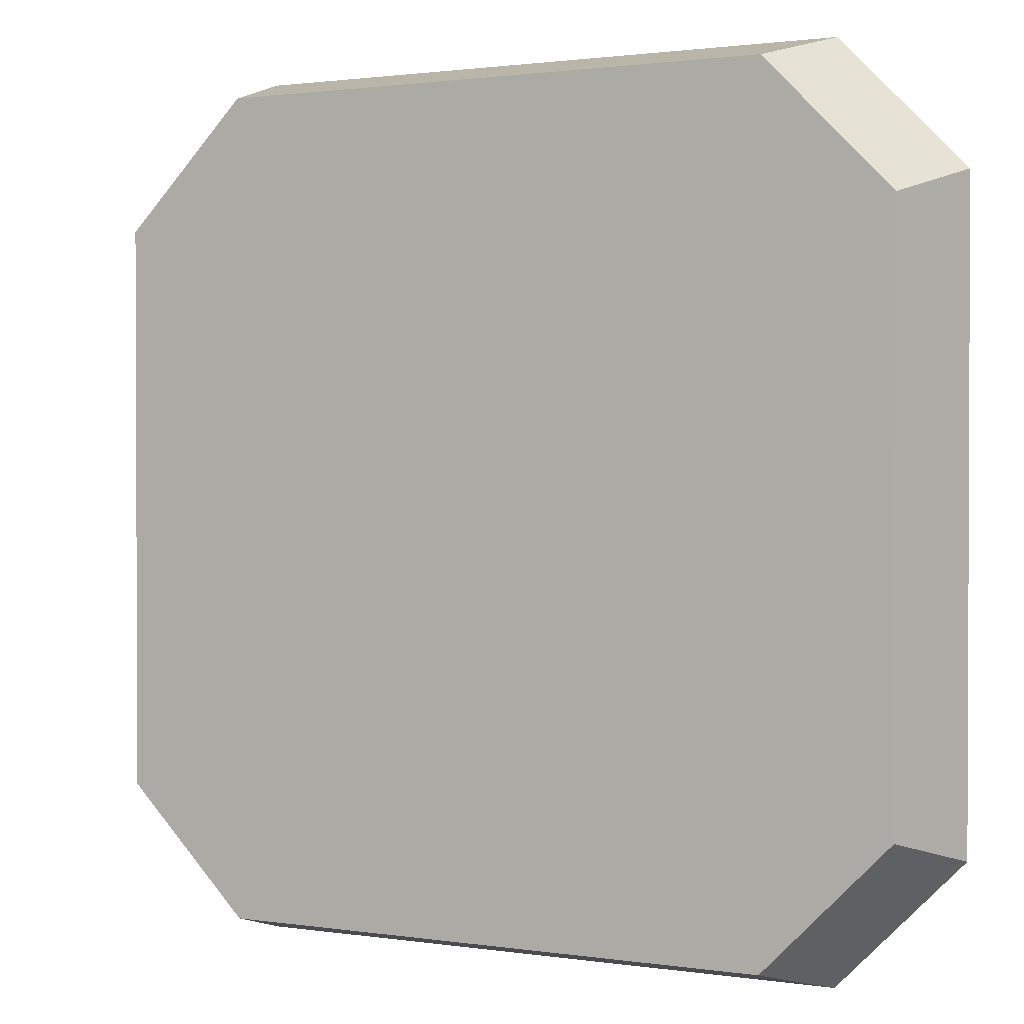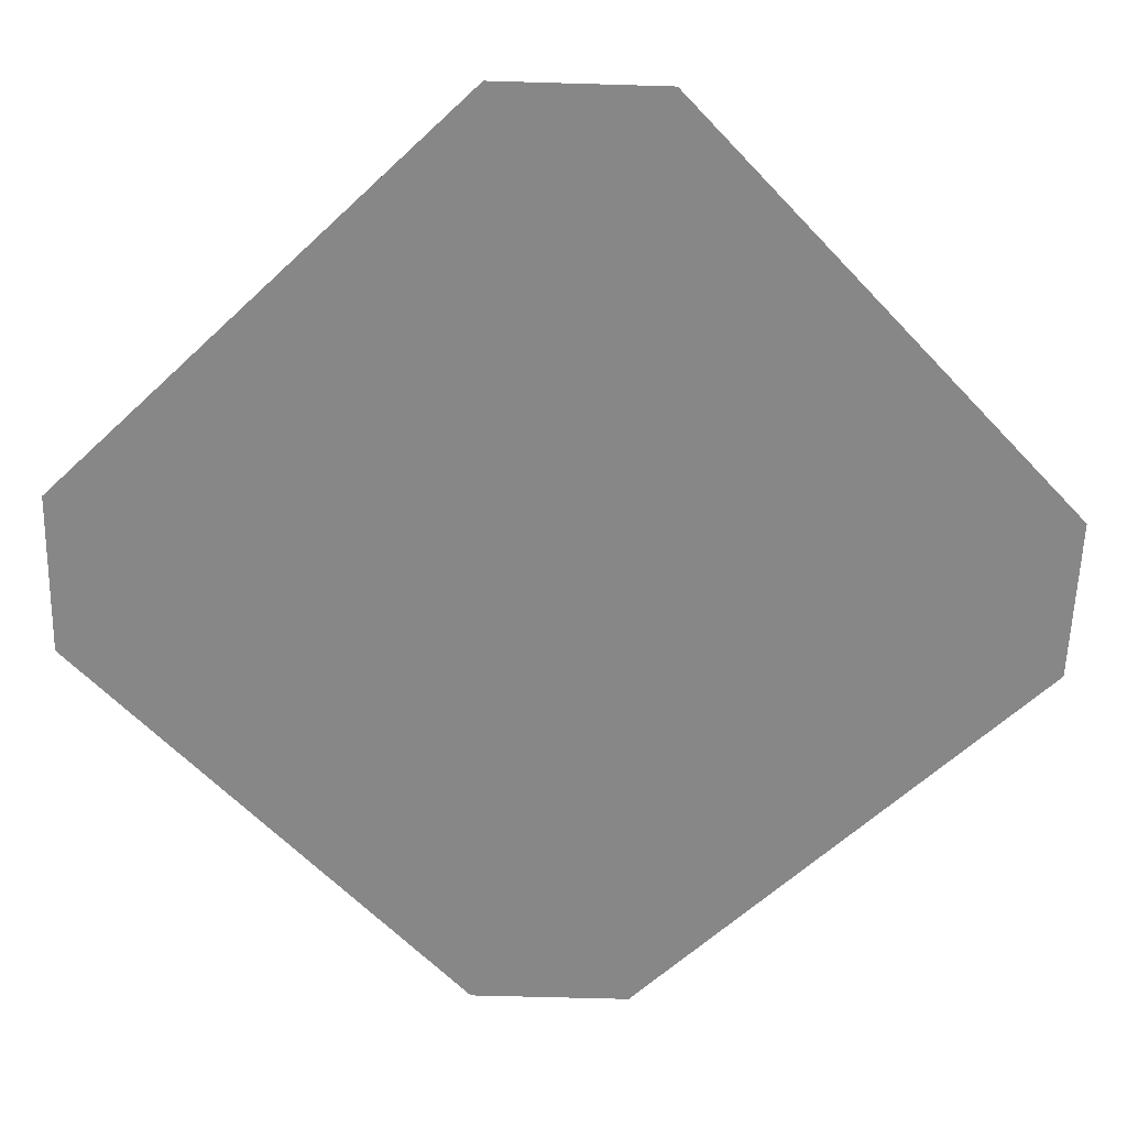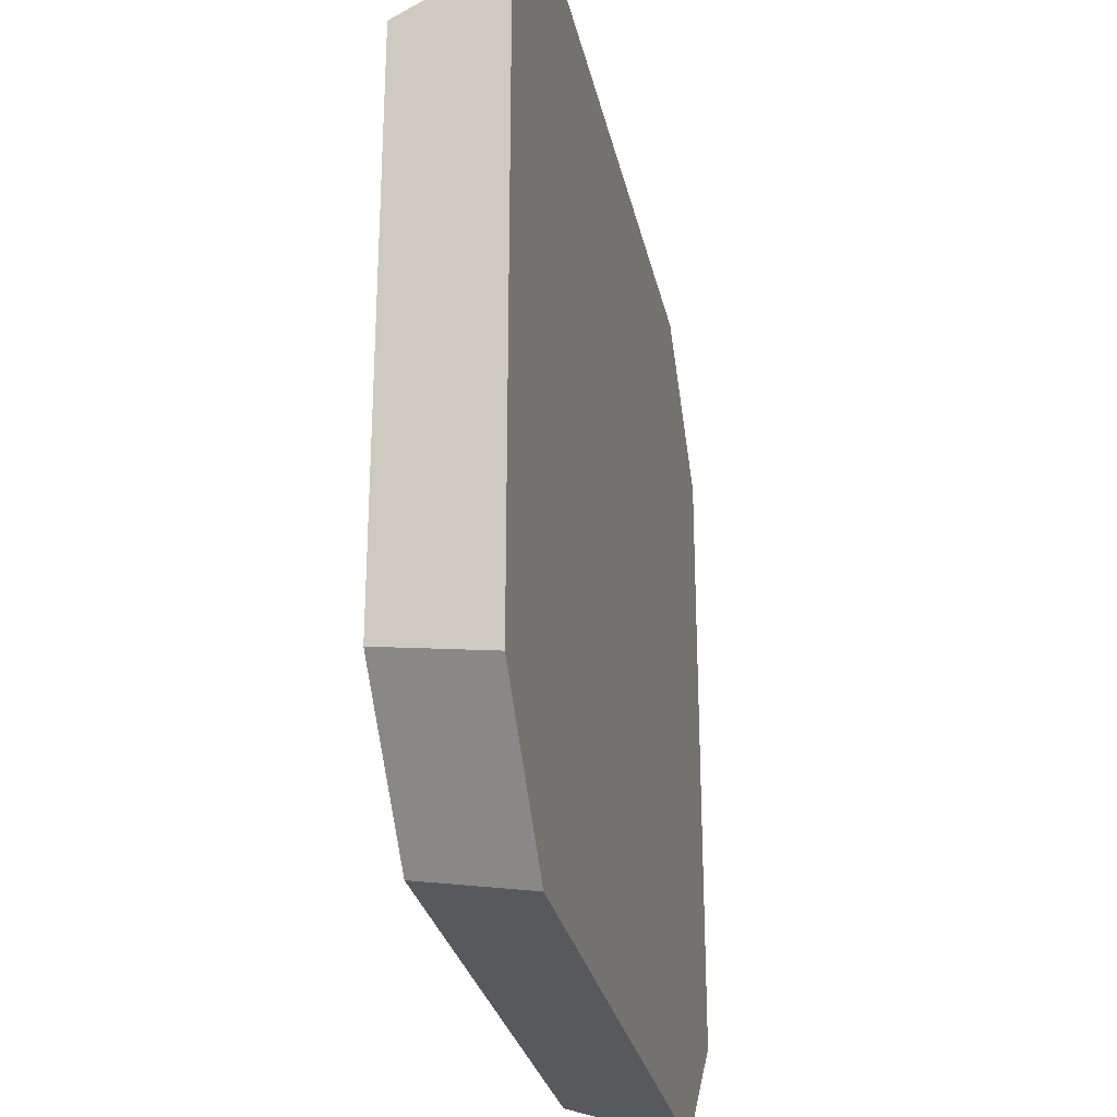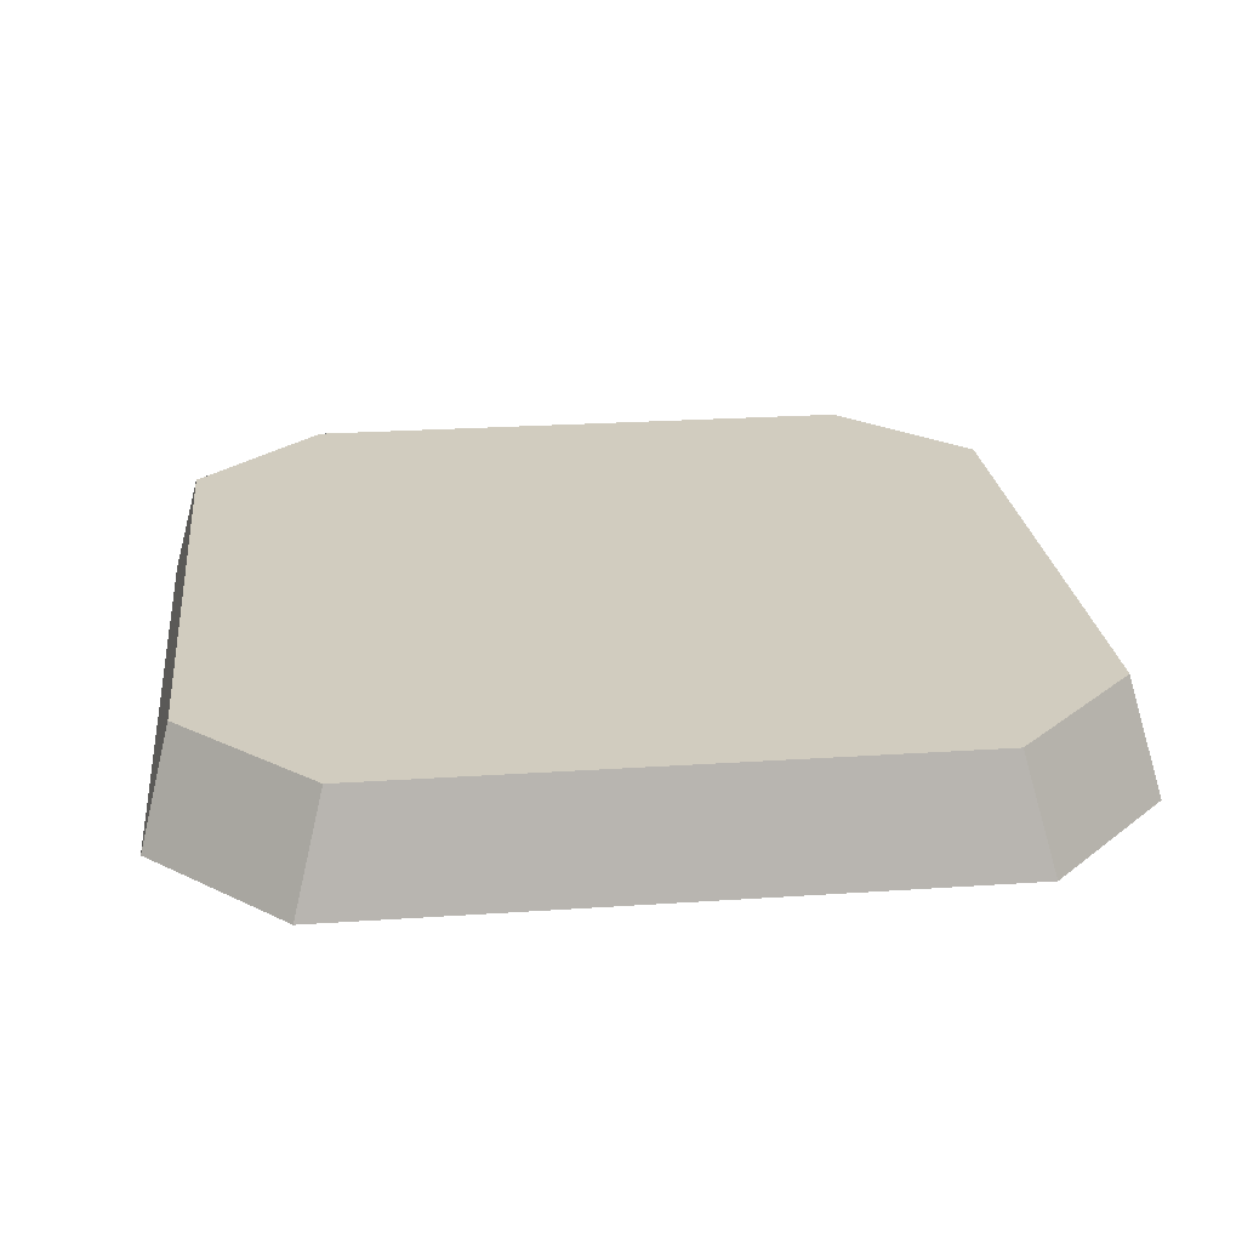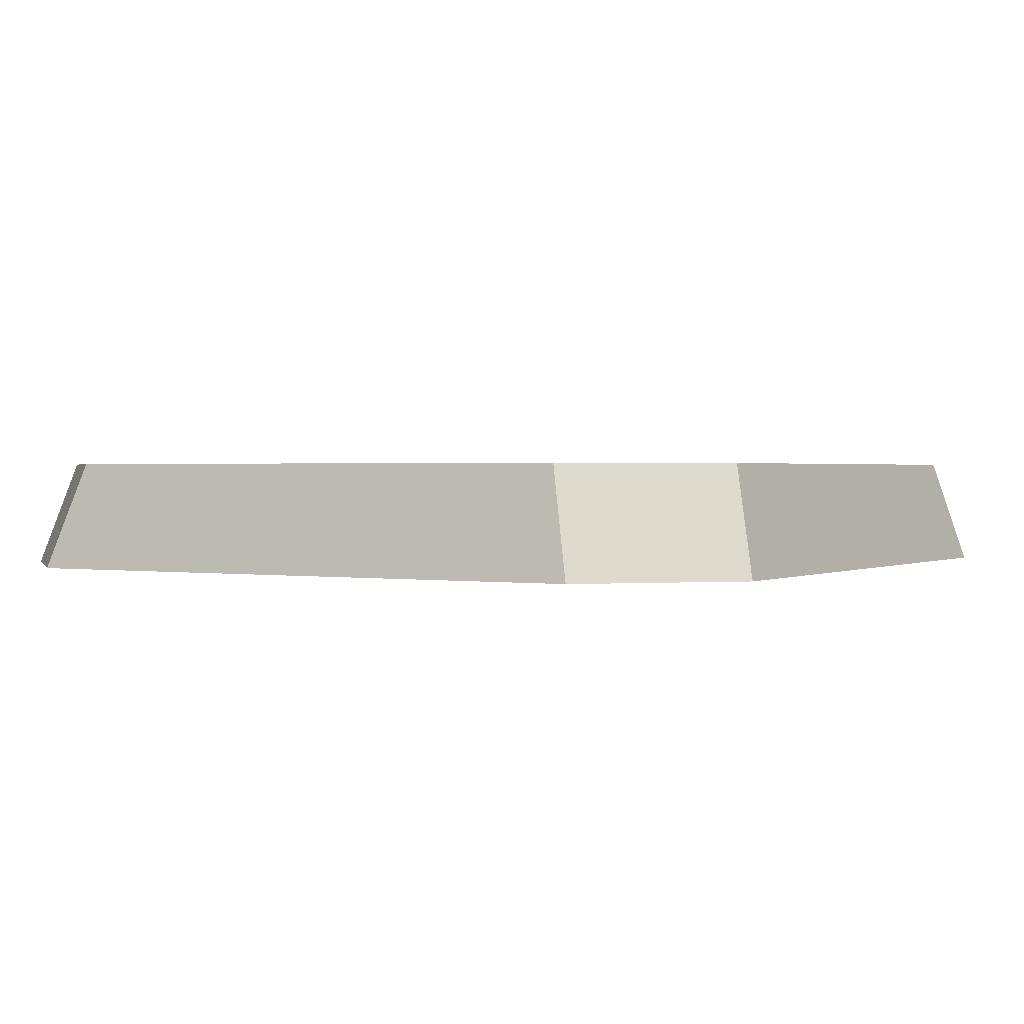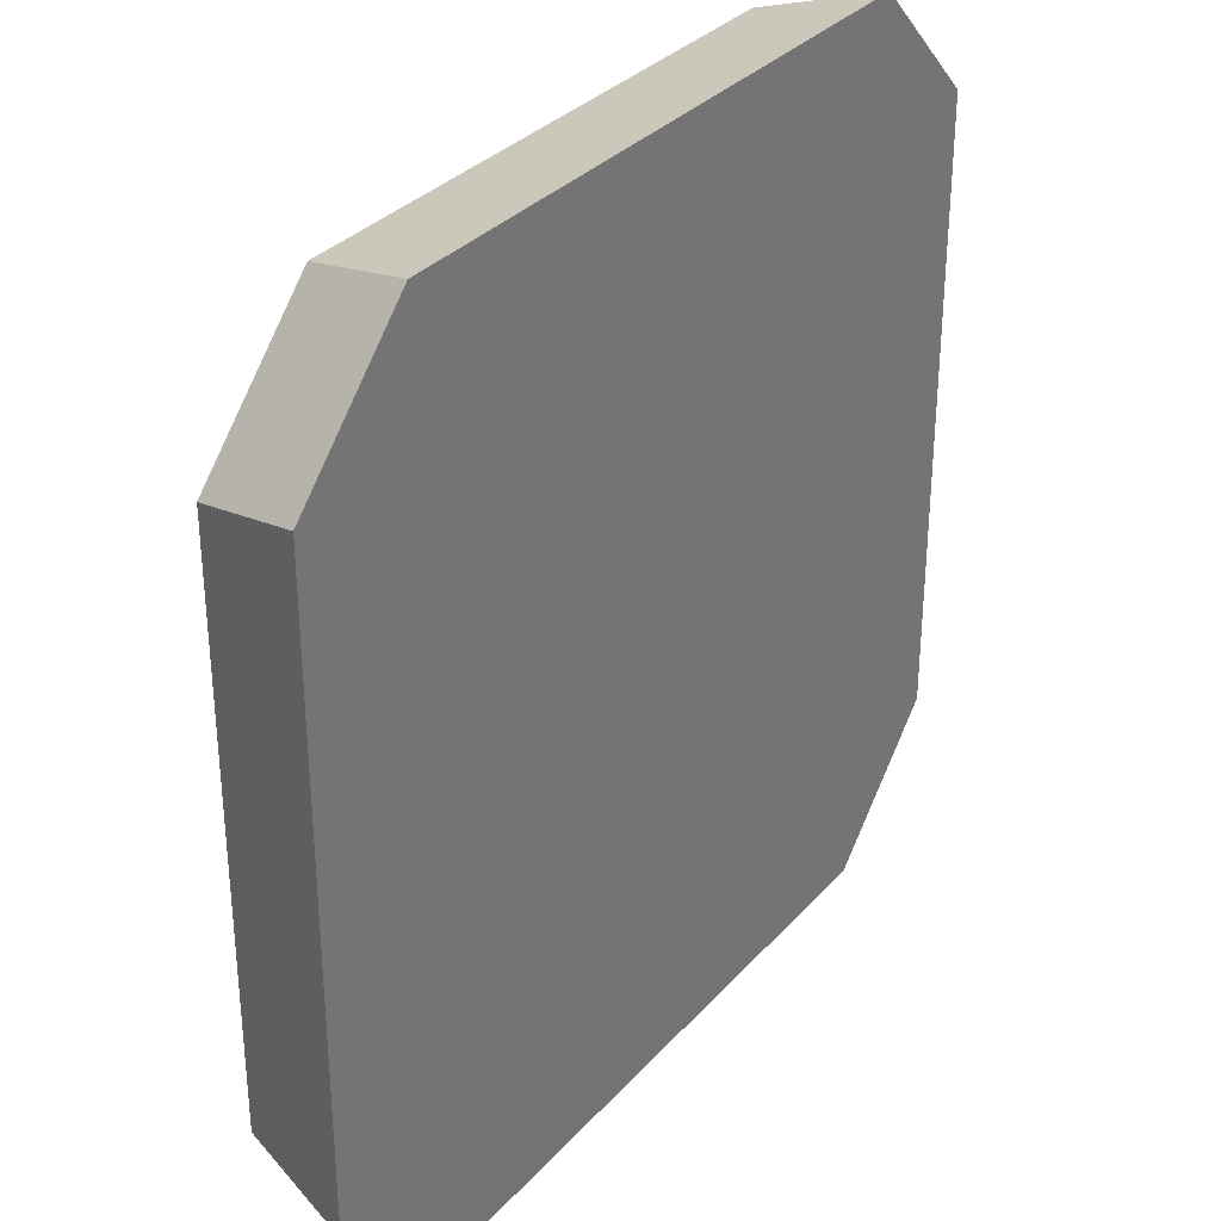
<metadata>
{"format":"obj","ext":"obj","renderer":"f3d","projection":"perspective","resolution":1024,"background":"white","views":[{"elev":1.3,"azim":-150.9,"up":"+Z"},{"elev":-62.3,"azim":-136.7,"up":"+Y"},{"elev":-28.5,"azim":-78.1,"up":"+Z"},{"elev":24.0,"azim":173.6,"up":"+Y"},{"elev":1.1,"azim":-59.8,"up":"+Y"},{"elev":32.6,"azim":-55.5,"up":"+Z"}]}
</metadata>
<code>
g Rock_Tile_m_11
v -0.1419 0 0.2
v -0.2 0 0.1419
v -0.1868 0.05 0.1288
v -0.1288 0.05 0.1868
v -0.2 0 -0.1419
v -0.1419 0 -0.2
v -0.1288 0.05 -0.1868
v -0.1868 0.05 -0.1288
v 0.2 0 0.1419
v 0.1419 0 0.2
v 0.1288 0.05 0.1868
v 0.1868 0.05 0.1288
v 0.1419 0 -0.2
v 0.2 0 -0.1419
v 0.1868 0.05 -0.1288
v 0.1288 0.05 -0.1868
f 2 6 1
f 12 14 15
f 7 3 4
f 4 10 11
f 16 6 7
f 4 2 1
f 6 8 7
f 14 16 15
f 10 12 11
f 8 2 3
f 12 16 11
f 11 7 4
f 1 13 10
f 10 14 9
f 2 5 6
f 12 9 14
f 7 8 3
f 4 1 10
f 16 13 6
f 4 3 2
f 6 5 8
f 14 13 16
f 10 9 12
f 8 5 2
f 12 15 16
f 11 16 7
f 1 6 13
f 10 13 14

</code>
